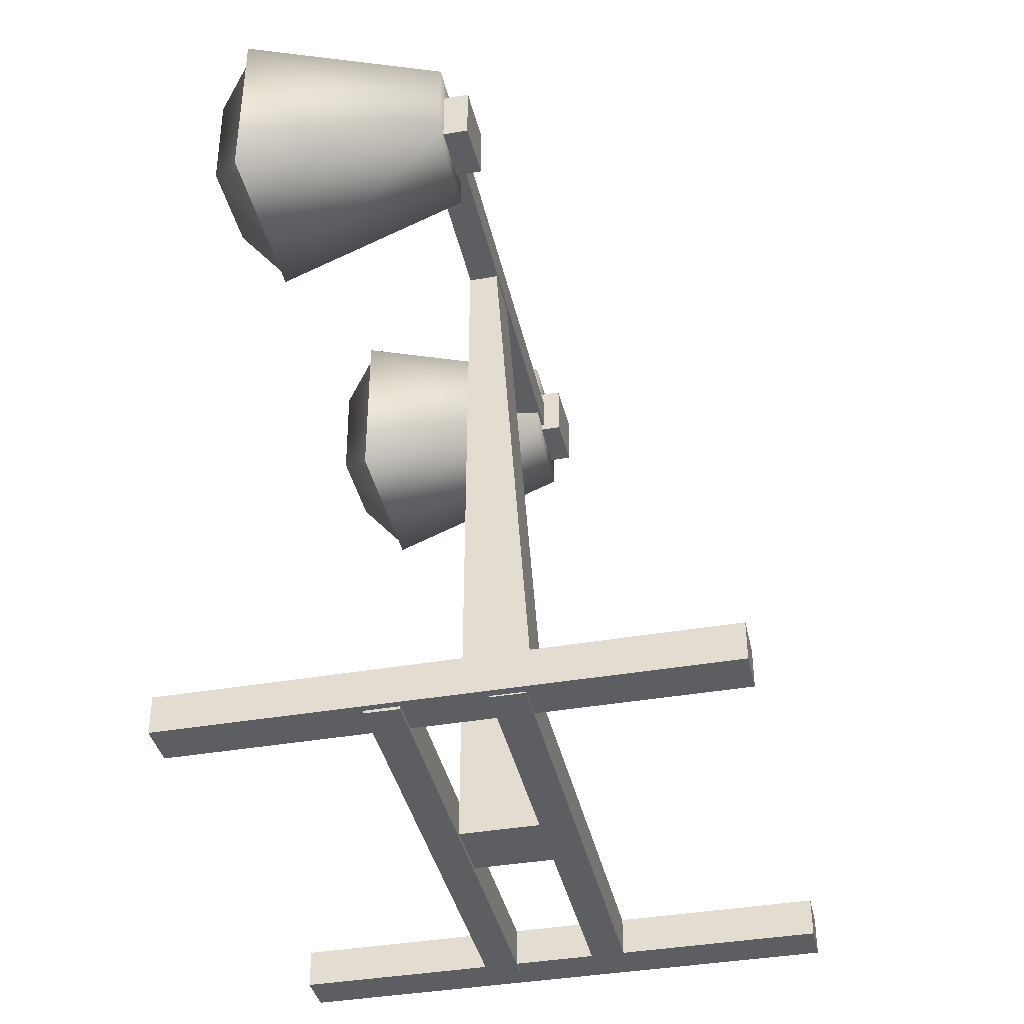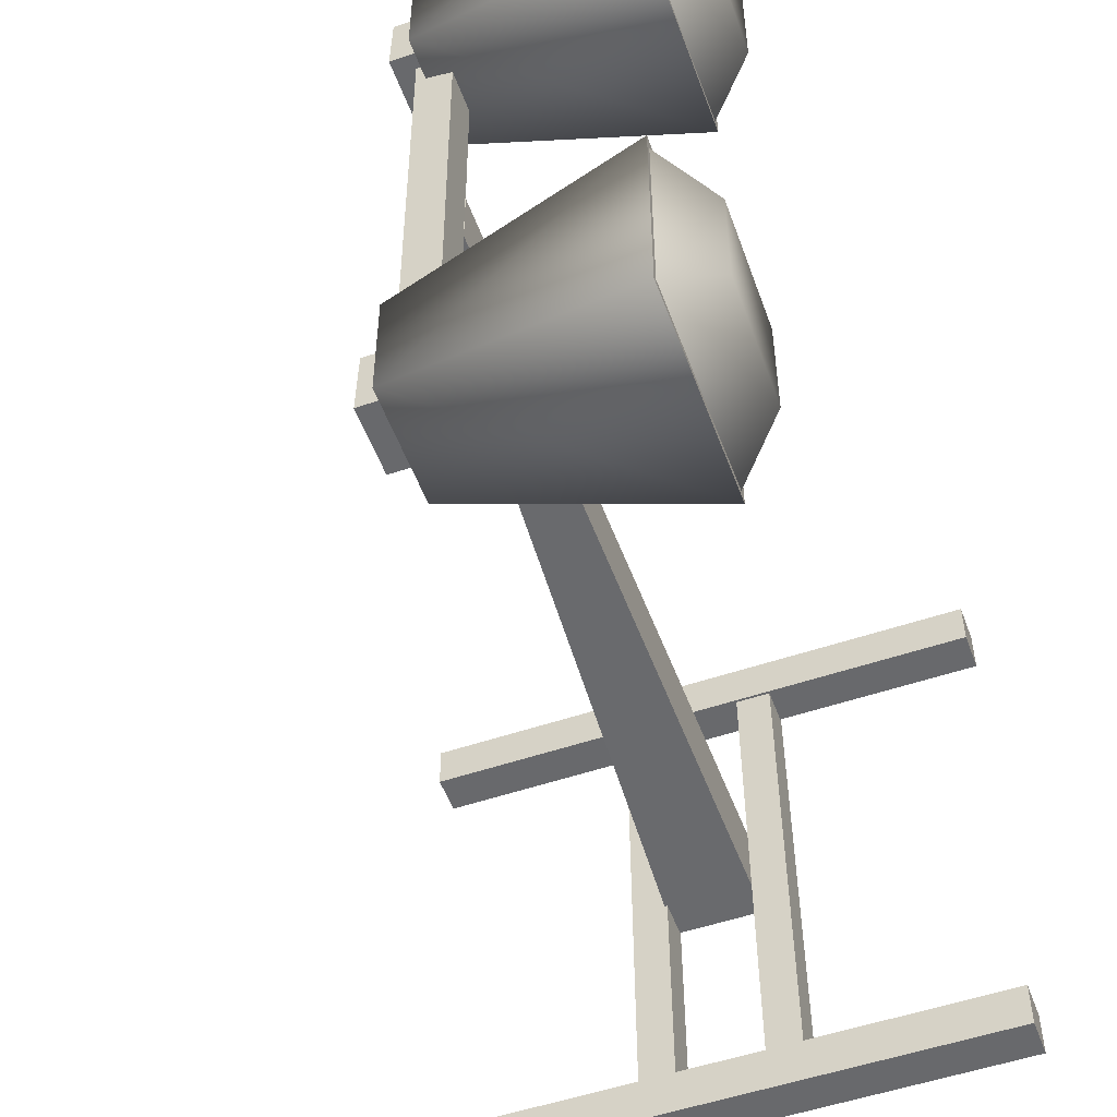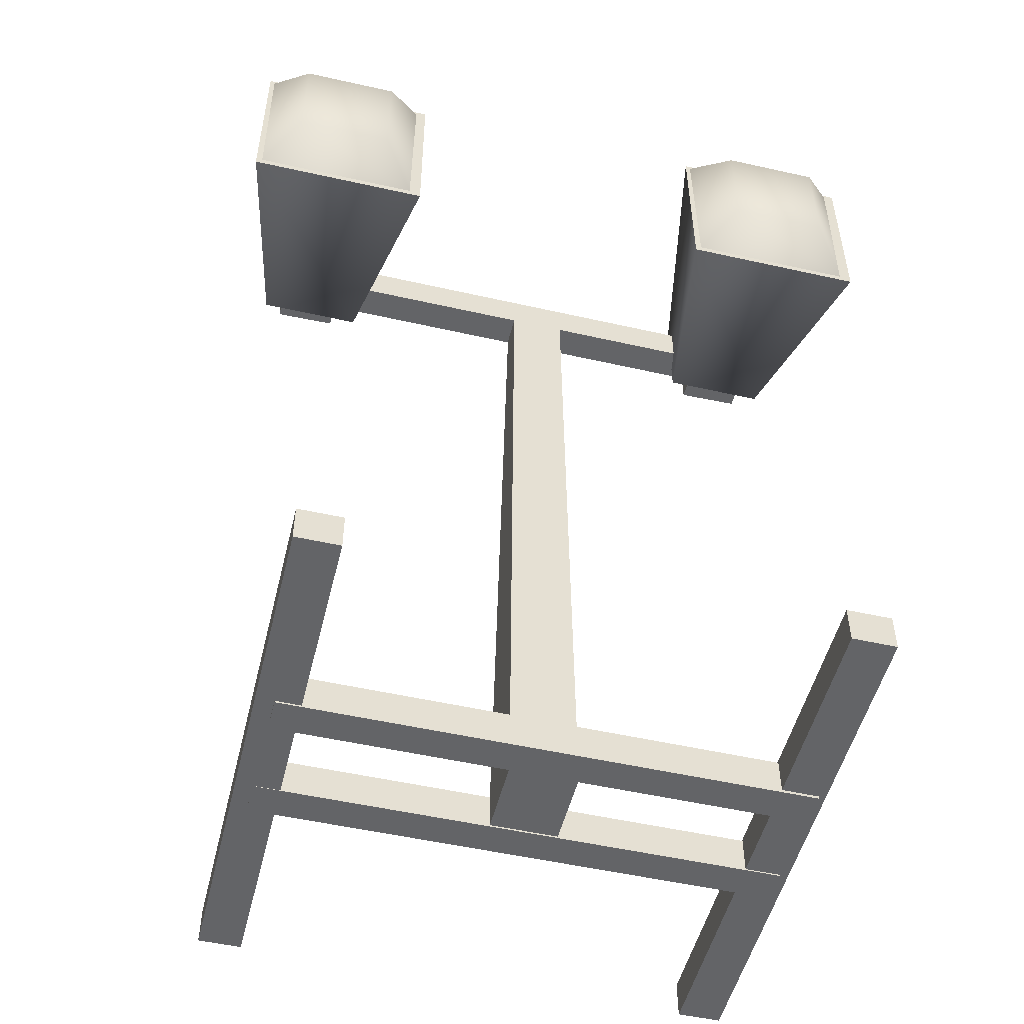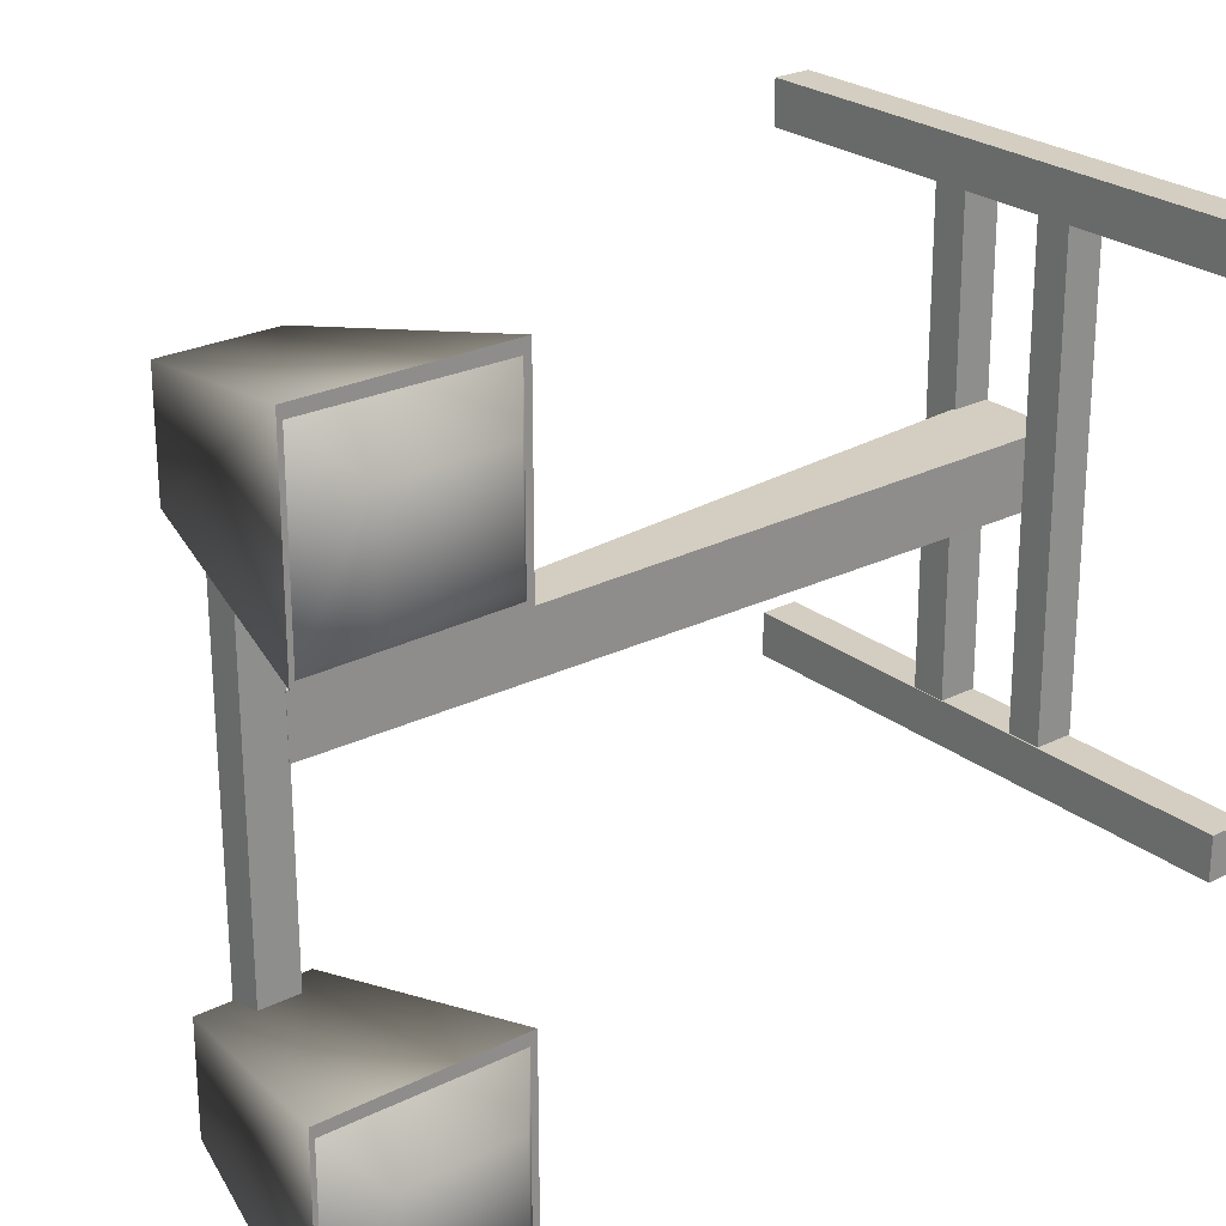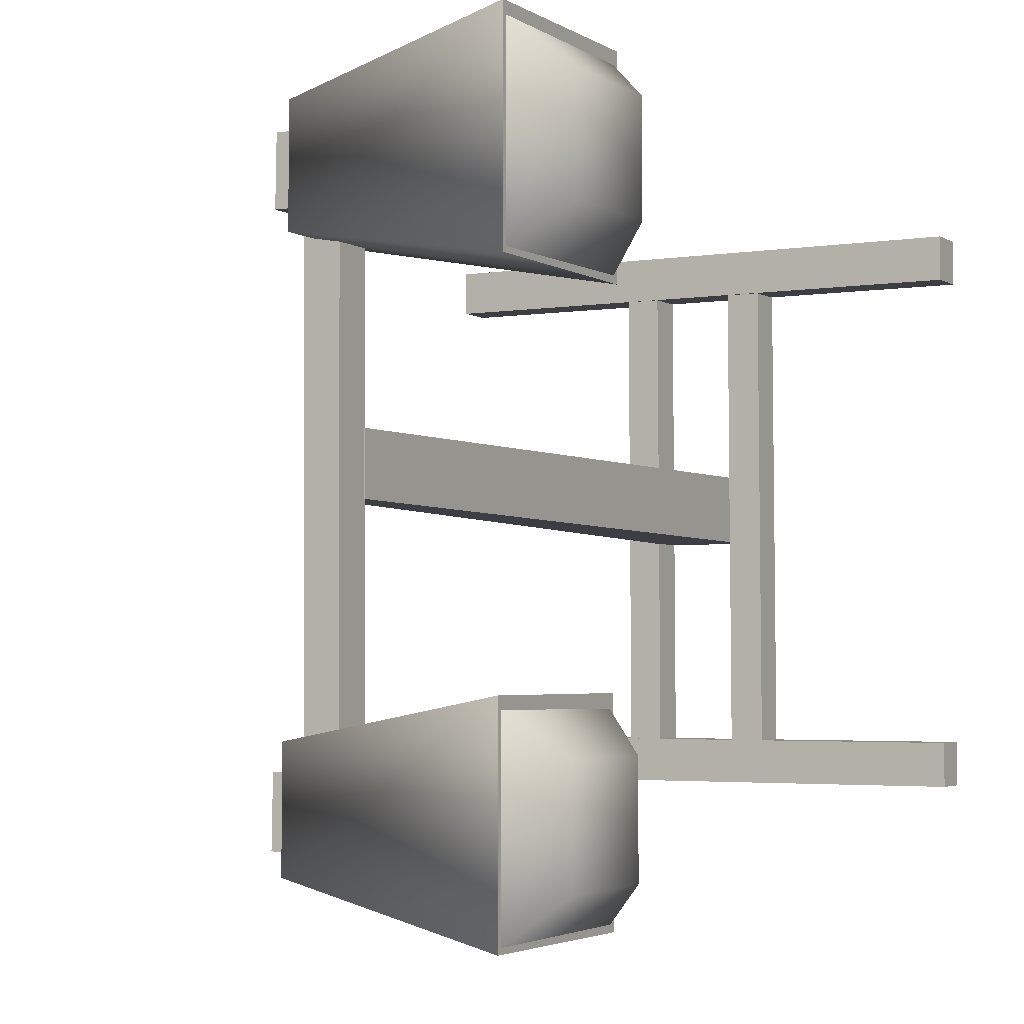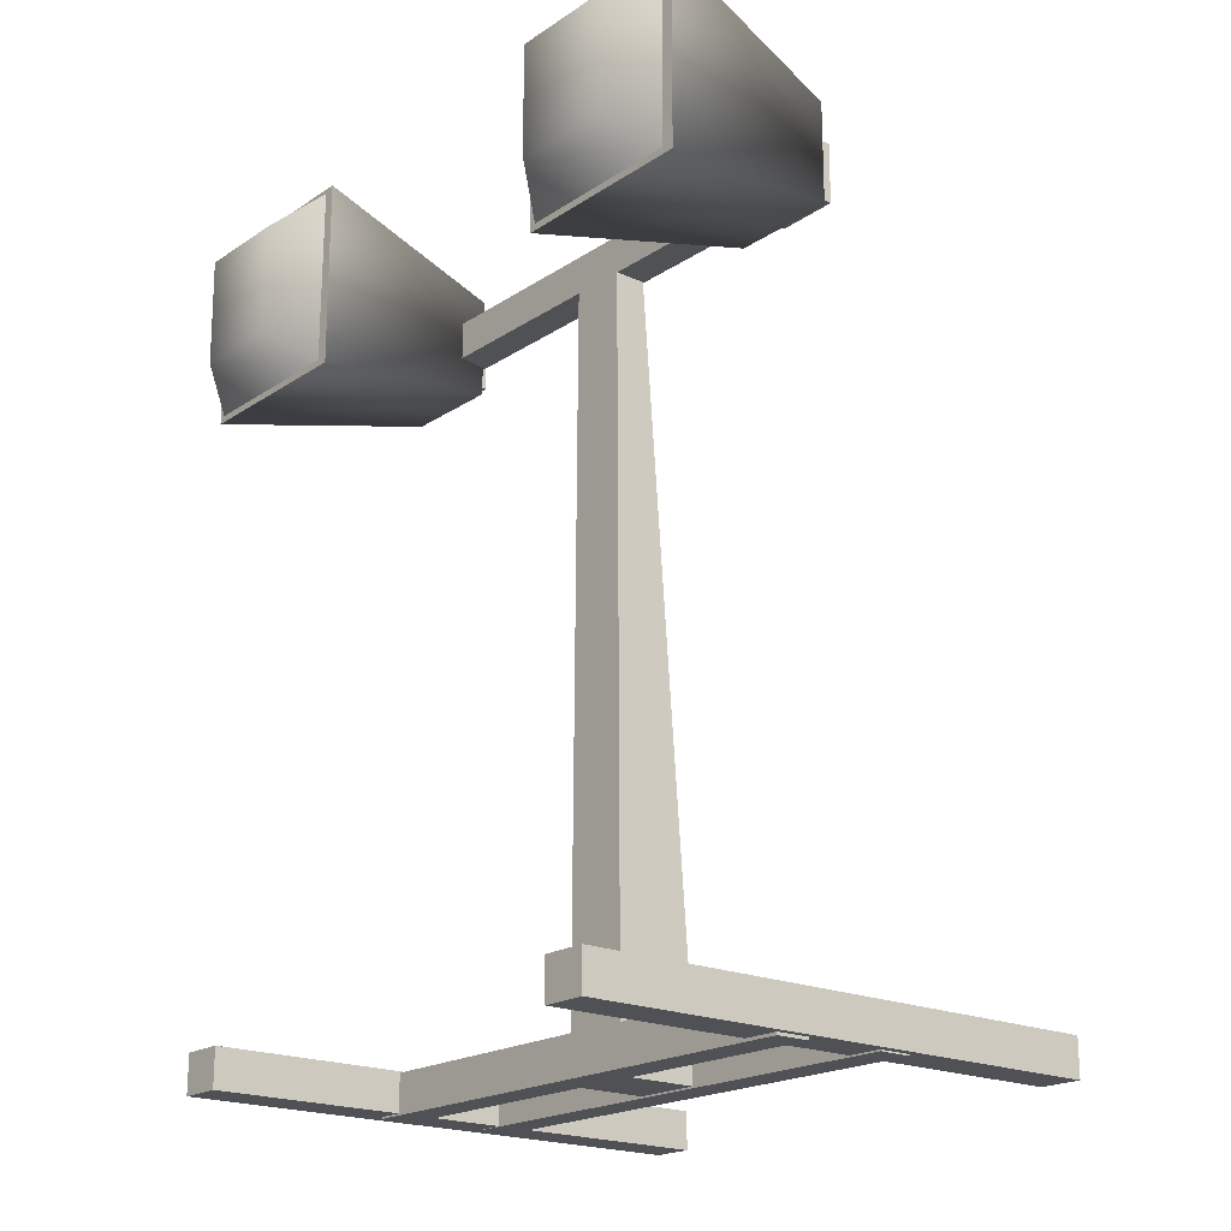
<metadata>
{"format":"obj","ext":"obj","renderer":"f3d","projection":"perspective","resolution":1024,"background":"white","views":[{"elev":-38.9,"azim":12.4,"up":"+Y"},{"elev":-52.8,"azim":-160.0,"up":"+Z"},{"elev":-51.2,"azim":-103.7,"up":"+Y"},{"elev":25.1,"azim":-129.0,"up":"+Z"},{"elev":-3.3,"azim":-151.7,"up":"+Z"},{"elev":-20.0,"azim":-39.8,"up":"+Y"}]}
</metadata>
<code>
o polls
v -1.938 33.11 -13.08
v -1.719 33.11 -10.36
v -1.938 35.73 -13.08
v -1.719 35.73 -10.36
v 1.125 33.11 -10.36
v 1.172 33.11 -13.08
v 1.125 35.73 -10.36
v 1.172 35.73 -13.08
v -1.938 35.73 -13.08
v 1.172 33.11 -13.08
v -1.938 33.11 -13.08
v 1.172 35.73 -13.08
v 1.125 35.73 -10.36
v -1.719 33.11 -10.36
v 1.125 33.11 -10.36
v -1.719 35.73 -10.36
v -1.938 35.73 -13.08
v 1.125 35.73 -10.36
v 1.172 35.73 -13.08
v -1.719 35.73 -10.36
v -1.719 33.11 -10.36
v 1.172 33.11 -13.08
v 1.125 33.11 -10.36
v -1.938 33.11 -13.08
v 2.281 0.0625 -11.23
v 2.375 0.0625 11.83
v 2.281 1.75 -11.23
v 2.375 1.75 11.83
v 3.859 0.0625 11.81
v 3.766 0.0625 -11.23
v 3.859 1.75 11.81
v 3.766 1.75 -11.23
v 2.281 1.75 -11.23
v 3.766 0.0625 -11.23
v 2.281 0.0625 -11.23
v 3.766 1.75 -11.23
v 3.859 1.75 11.81
v 2.375 0.0625 11.83
v 3.859 0.0625 11.81
v 2.375 1.75 11.83
v 2.281 1.75 -11.23
v 3.859 1.75 11.81
v 3.766 1.75 -11.23
v 2.375 1.75 11.83
v 2.375 0.0625 11.83
v 3.766 0.0625 -11.23
v 3.859 0.0625 11.81
v 2.281 0.0625 -11.23
v -11.41 0.125 12.19
v 12.53 0.125 12.19
v -11.41 1.812 12.19
v 12.53 1.812 12.19
v 12.53 0.125 10.27
v -11.41 0.125 10.27
v 12.53 1.812 10.27
v -11.41 1.812 10.27
v -11.41 1.812 12.19
v -11.41 0.125 10.27
v -11.41 0.125 12.19
v -11.41 1.812 10.27
v 12.53 1.812 10.27
v 12.53 0.125 12.19
v 12.53 0.125 10.27
v 12.53 1.812 12.19
v -11.41 1.812 12.19
v 12.53 1.812 10.27
v -11.41 1.812 10.27
v 12.53 1.812 12.19
v 12.53 0.125 12.19
v -11.41 0.125 10.27
v 12.53 0.125 10.27
v -11.41 0.125 12.19
v 2.547 0.1406 1.891
v 0.2344 33.5 1.656
v -1.203 0.1406 1.891
v -1.172 33.5 1.656
v 0.2344 33.5 -0.8437
v 2.547 0.1406 -1.078
v -1.172 33.5 -0.8437
v -1.203 0.1406 -1.078
v -1.203 0.1406 1.891
v 2.547 0.1406 -1.078
v 2.547 0.1406 1.891
v -1.203 0.1406 -1.078
v -1.172 33.5 -0.8437
v 0.2344 33.5 1.656
v 0.2344 33.5 -0.8437
v -1.172 33.5 1.656
v -1.203 0.1406 1.891
v -1.172 33.5 -0.8437
v -1.203 0.1406 -1.078
v -1.172 33.5 1.656
v 0.2344 33.5 1.656
v 2.547 0.1406 -1.078
v 0.2344 33.5 -0.8437
v 2.547 0.1406 1.891
v -11.36 0.07813 -10.06
v 12.56 0.07813 -10.06
v -11.36 1.766 -10.06
v 12.56 1.766 -10.06
v 12.56 0.07813 -11.97
v -11.36 0.07813 -11.97
v 12.56 1.766 -11.97
v -11.36 1.766 -11.97
v -11.36 1.766 -10.06
v -11.36 0.07813 -11.97
v -11.36 0.07813 -10.06
v -11.36 1.766 -11.97
v 12.56 1.766 -11.97
v 12.56 0.07813 -10.06
v 12.56 0.07813 -11.97
v 12.56 1.766 -10.06
v -11.36 1.766 -10.06
v 12.56 1.766 -11.97
v -11.36 1.766 -11.97
v 12.56 1.766 -10.06
v 12.56 0.07813 -10.06
v -11.36 0.07813 -11.97
v 12.56 0.07813 -11.97
v -11.36 0.07813 -10.06
v -2.75 4e-06 -11.17
v -2.641 -4e-06 11.88
v -2.75 1.703 -11.17
v -2.641 1.703 11.88
v -1.156 -4e-06 11.88
v -1.266 4e-06 -11.19
v -1.156 1.703 11.88
v -1.266 1.703 -11.19
v -2.75 1.703 -11.17
v -1.266 4e-06 -11.19
v -2.75 4e-06 -11.17
v -1.266 1.703 -11.19
v -1.156 1.703 11.88
v -2.641 -4e-06 11.88
v -1.156 -4e-06 11.88
v -2.641 1.703 11.88
v -2.75 1.703 -11.17
v -1.156 1.703 11.88
v -1.266 1.703 -11.19
v -2.641 1.703 11.88
v -2.641 -4e-06 11.88
v -1.266 4e-06 -11.19
v -1.156 -4e-06 11.88
v -2.75 4e-06 -11.17
v -1.203 33.45 -11.17
v -1.109 33.45 11.88
v -1.203 35.14 -11.17
v -1.109 35.14 11.88
v 0.3437 33.45 11.88
v 0.25 33.45 -11.19
v 0.3437 35.14 11.88
v 0.25 35.14 -11.19
v -1.203 35.14 -11.17
v 0.25 33.45 -11.19
v -1.203 33.45 -11.17
v 0.25 35.14 -11.19
v 0.3437 35.14 11.88
v -1.109 33.45 11.88
v 0.3437 33.45 11.88
v -1.109 35.14 11.88
v -1.203 35.14 -11.17
v 0.3437 35.14 11.88
v 0.25 35.14 -11.19
v -1.109 35.14 11.88
v -1.109 33.45 11.88
v 0.25 33.45 -11.19
v 0.3437 33.45 11.88
v -1.203 33.45 -11.17
v -1.969 33.11 9.234
v -1.734 33.11 11.95
v -1.969 35.73 9.234
v -1.734 35.73 11.95
v 1.109 33.11 11.95
v 1.156 33.11 9.234
v 1.109 35.73 11.95
v 1.156 35.73 9.234
v -1.969 35.73 9.234
v 1.156 33.11 9.234
v -1.969 33.11 9.234
v 1.156 35.73 9.234
v 1.109 35.73 11.95
v -1.734 33.11 11.95
v 1.109 33.11 11.95
v -1.734 35.73 11.95
v -1.969 35.73 9.234
v 1.109 35.73 11.95
v 1.156 35.73 9.234
v -1.734 35.73 11.95
v -1.734 33.11 11.95
v 1.156 33.11 9.234
v 1.109 33.11 11.95
v -1.969 33.11 9.234
f 1 2 3
f 2 4 3
f 5 6 7
f 6 8 7
f 9 10 11
f 9 12 10
f 13 14 15
f 13 16 14
f 17 18 19
f 17 20 18
f 21 22 23
f 21 24 22
f 25 26 27
f 26 28 27
f 29 30 31
f 30 32 31
f 33 34 35
f 33 36 34
f 37 38 39
f 37 40 38
f 41 42 43
f 41 44 42
f 45 46 47
f 45 48 46
f 49 50 51
f 50 52 51
f 53 54 55
f 54 56 55
f 57 58 59
f 57 60 58
f 61 62 63
f 61 64 62
f 65 66 67
f 65 68 66
f 69 70 71
f 69 72 70
f 73 74 75
f 74 76 75
f 77 78 79
f 78 80 79
f 81 82 83
f 81 84 82
f 85 86 87
f 85 88 86
f 89 90 91
f 89 92 90
f 93 94 95
f 93 96 94
f 97 98 99
f 98 100 99
f 101 102 103
f 102 104 103
f 105 106 107
f 105 108 106
f 109 110 111
f 109 112 110
f 113 114 115
f 113 116 114
f 117 118 119
f 117 120 118
f 121 122 123
f 122 124 123
f 125 126 127
f 126 128 127
f 129 130 131
f 129 132 130
f 133 134 135
f 133 136 134
f 137 138 139
f 137 140 138
f 141 142 143
f 141 144 142
f 145 146 147
f 146 148 147
f 149 150 151
f 150 152 151
f 153 154 155
f 153 156 154
f 157 158 159
f 157 160 158
f 161 162 163
f 161 164 162
f 165 166 167
f 165 168 166
f 169 170 171
f 170 172 171
f 173 174 175
f 174 176 175
f 177 178 179
f 177 180 178
f 181 182 183
f 181 184 182
f 185 186 187
f 185 188 186
f 189 190 191
f 189 192 190
o light
v -9.281 30.27 -7.625
v 0.125 32.17 -9.266
v -9.281 38.61 -7.625
v 0.125 36.7 -9.266
v 0.125 32.17 -13.87
v -9.281 30.27 -15.83
v 0.125 36.7 -13.87
v -9.281 38.61 -15.83
v -9.516 30.36 14.75
v -0.07813 32.25 12.8
v -9.516 38.69 14.75
v -0.07813 36.78 12.8
v -0.07813 32.25 8.203
v -9.516 30.36 6.547
v -0.07813 36.78 8.203
v -9.516 38.69 6.547
f 193 194 195
f 194 196 195
f 197 198 199
f 198 200 199
f 199 194 197
f 199 196 194
f 195 199 200
f 195 196 199
f 194 198 197
f 194 193 198
f 201 202 203
f 202 204 203
f 205 206 207
f 206 208 207
f 207 202 205
f 207 204 202
f 203 207 208
f 203 204 207
f 202 206 205
f 202 201 206
o glow
v -9.281 38.61 -7.625
v -9.281 30.27 -15.83
v -9.281 30.27 -7.625
v -9.281 38.61 -15.83
v -9.516 38.69 14.75
v -9.516 30.36 6.547
v -9.516 30.36 14.75
v -9.516 38.69 6.547
f 209 210 211
f 209 212 210
f 213 214 215
f 213 216 214
o mesh
v -9.266 38.42 -8.078
v -11.09 36.88 -9.703
v -9.188 30.48 -8.078
v -11.05 31.98 -9.703
v -11.09 36.88 -14
v -9.266 38.42 -15.62
v -11.05 31.98 -14
v -9.188 30.48 -15.62
v -9.5 38.5 14.3
v -11.34 36.95 12.67
v -9.422 30.58 14.3
v -11.3 32.06 12.67
v -11.34 36.95 8.375
v -9.5 38.5 6.75
v -11.3 32.06 8.375
v -9.422 30.58 6.75
f 217 218 219
f 218 220 219
f 221 222 223
f 222 224 223
f 223 218 221
f 223 220 218
f 219 223 224
f 219 220 223
f 218 222 221
f 218 217 222
f 225 226 227
f 226 228 227
f 229 230 231
f 230 232 231
f 231 226 229
f 231 228 226
f 227 231 232
f 227 228 231
f 226 230 229
f 226 225 230

</code>
